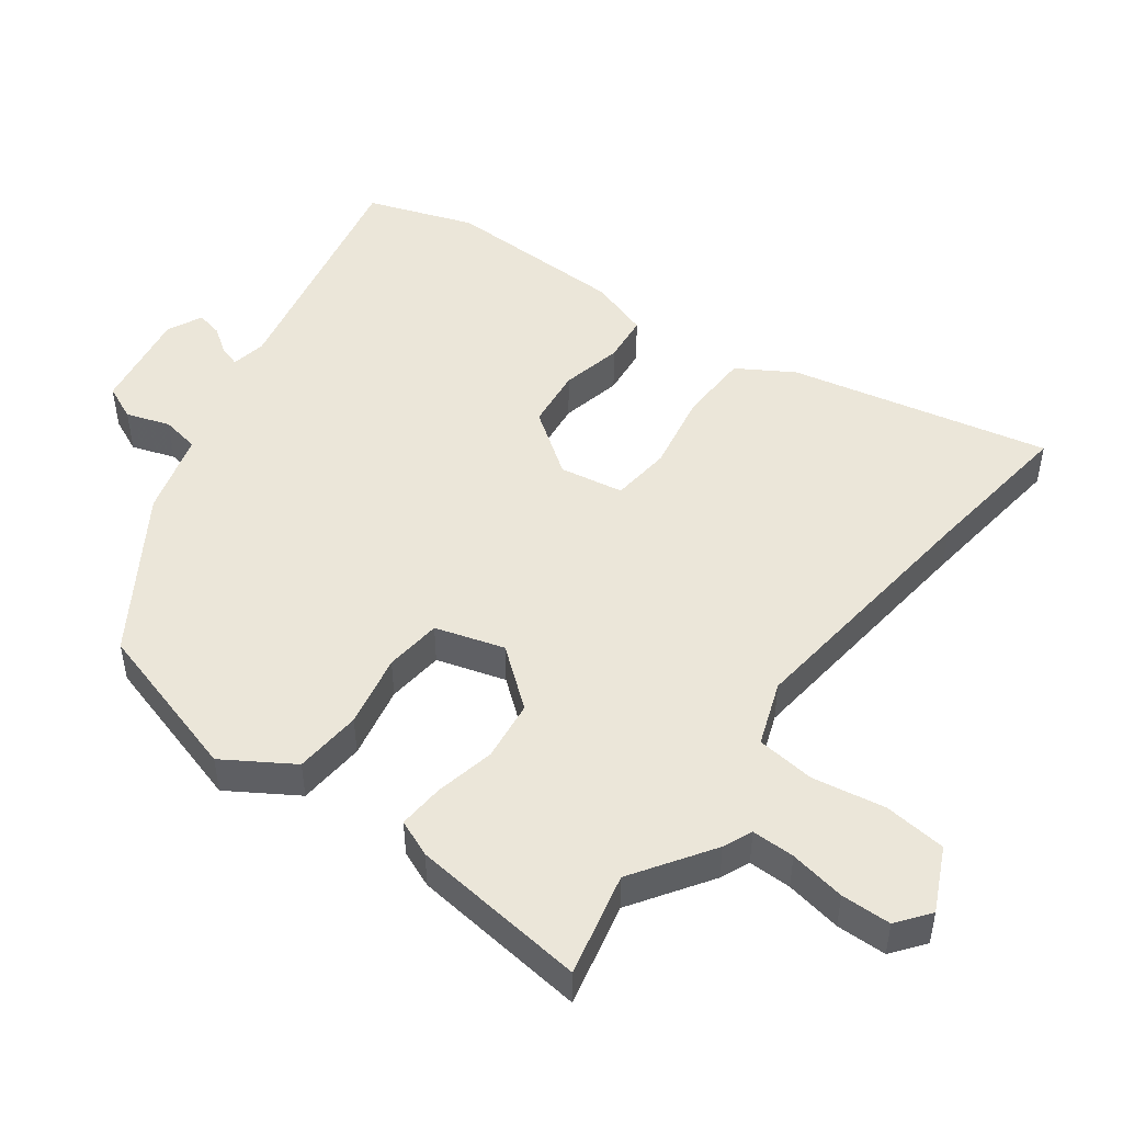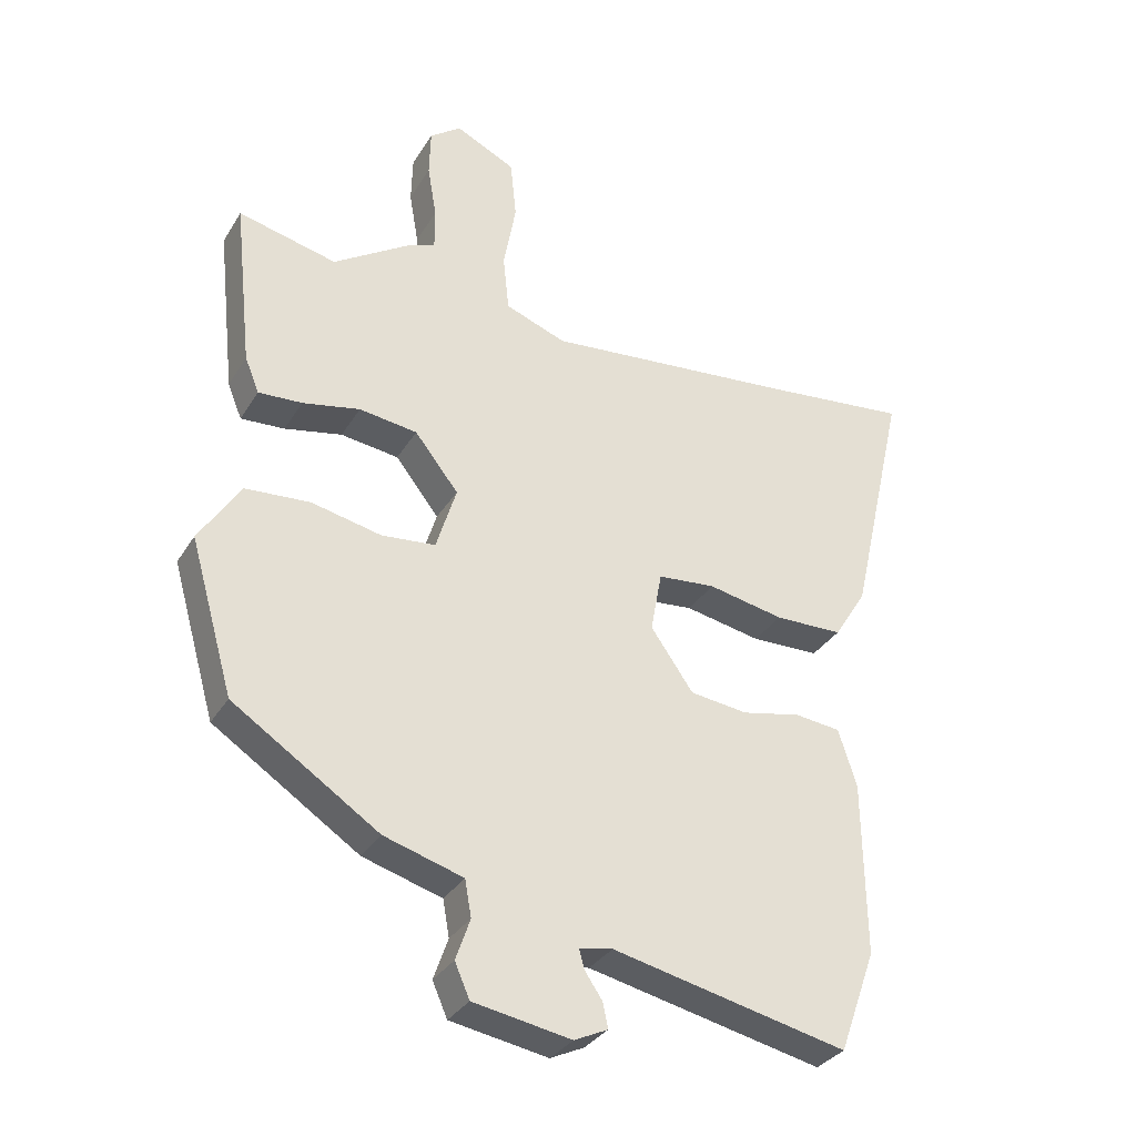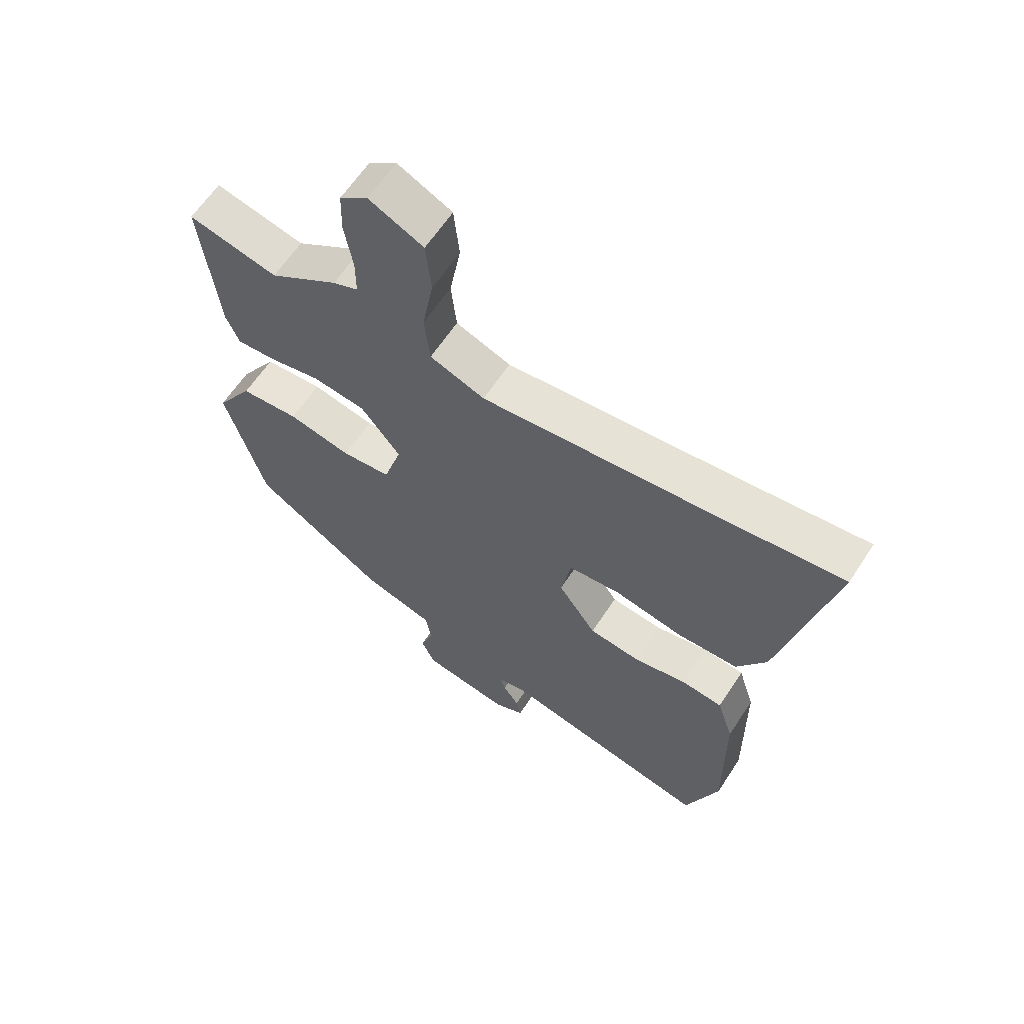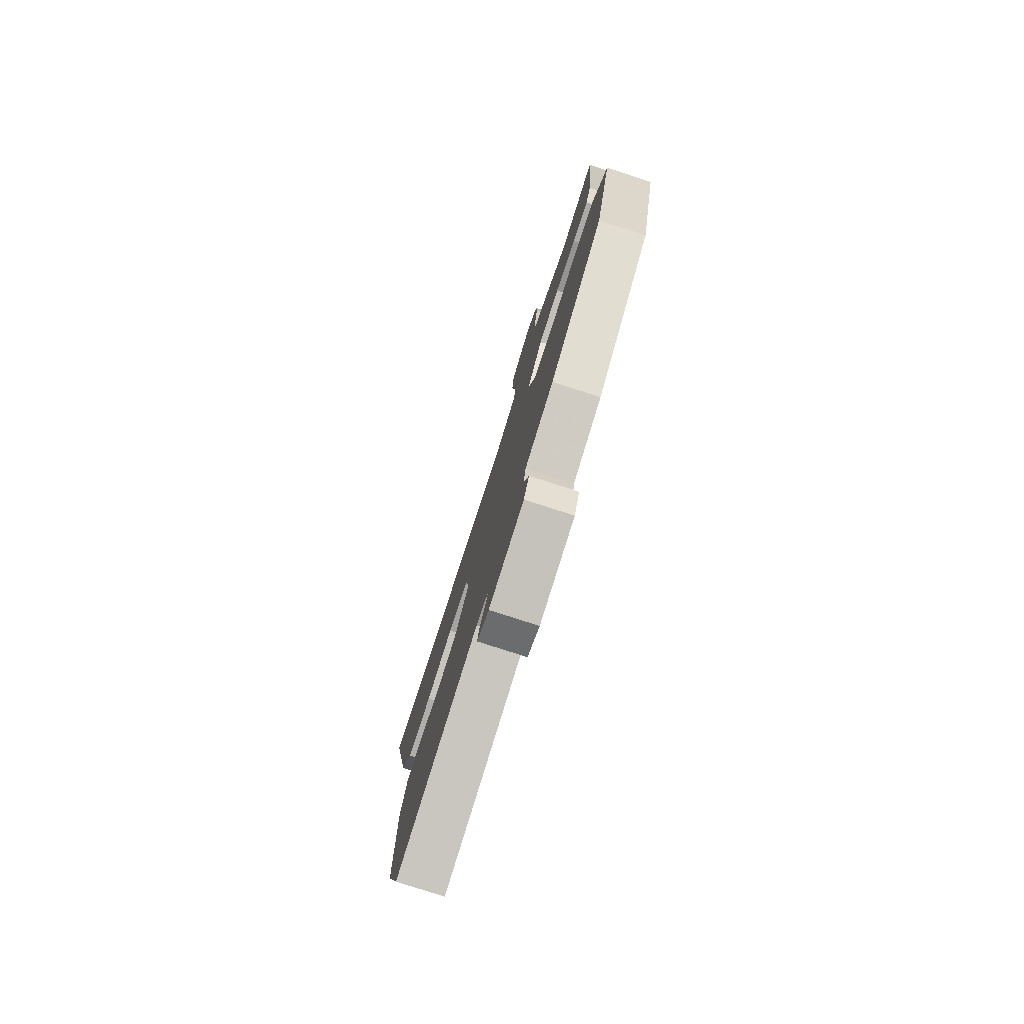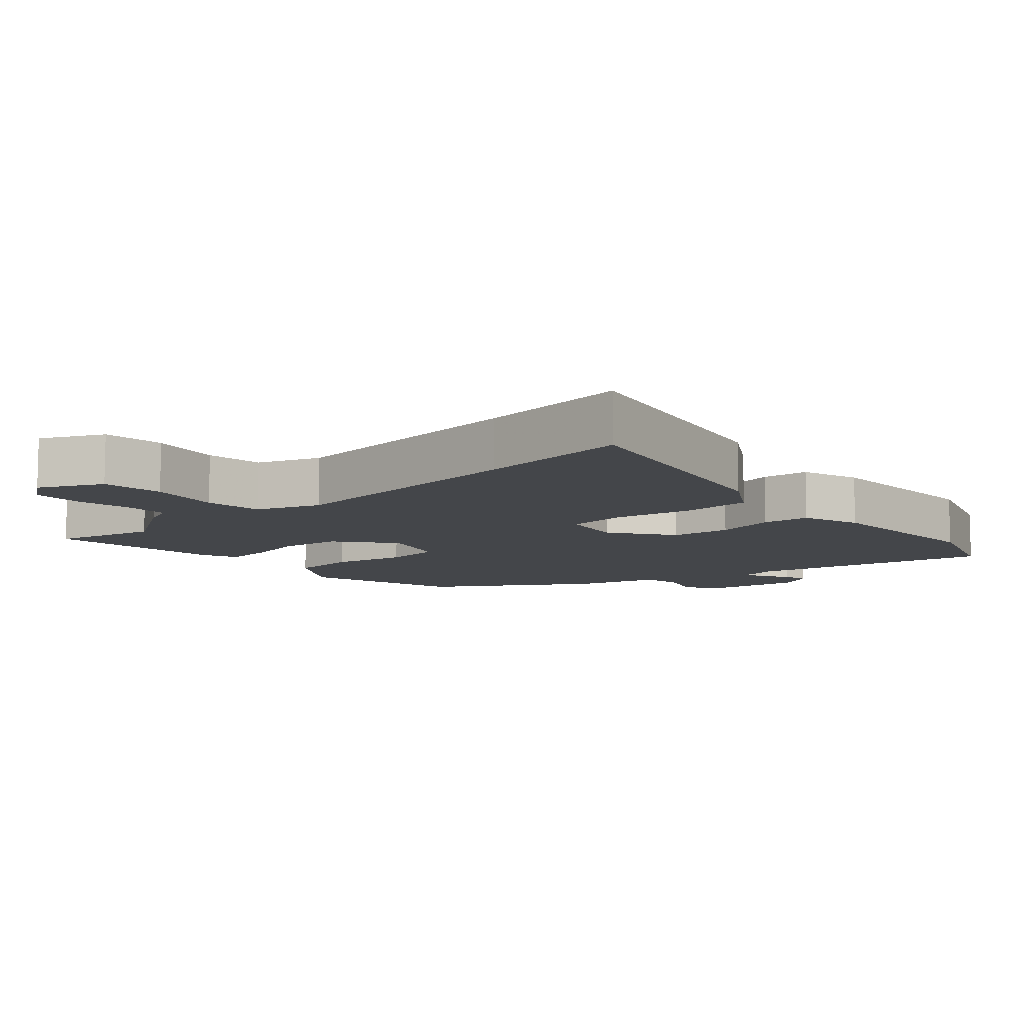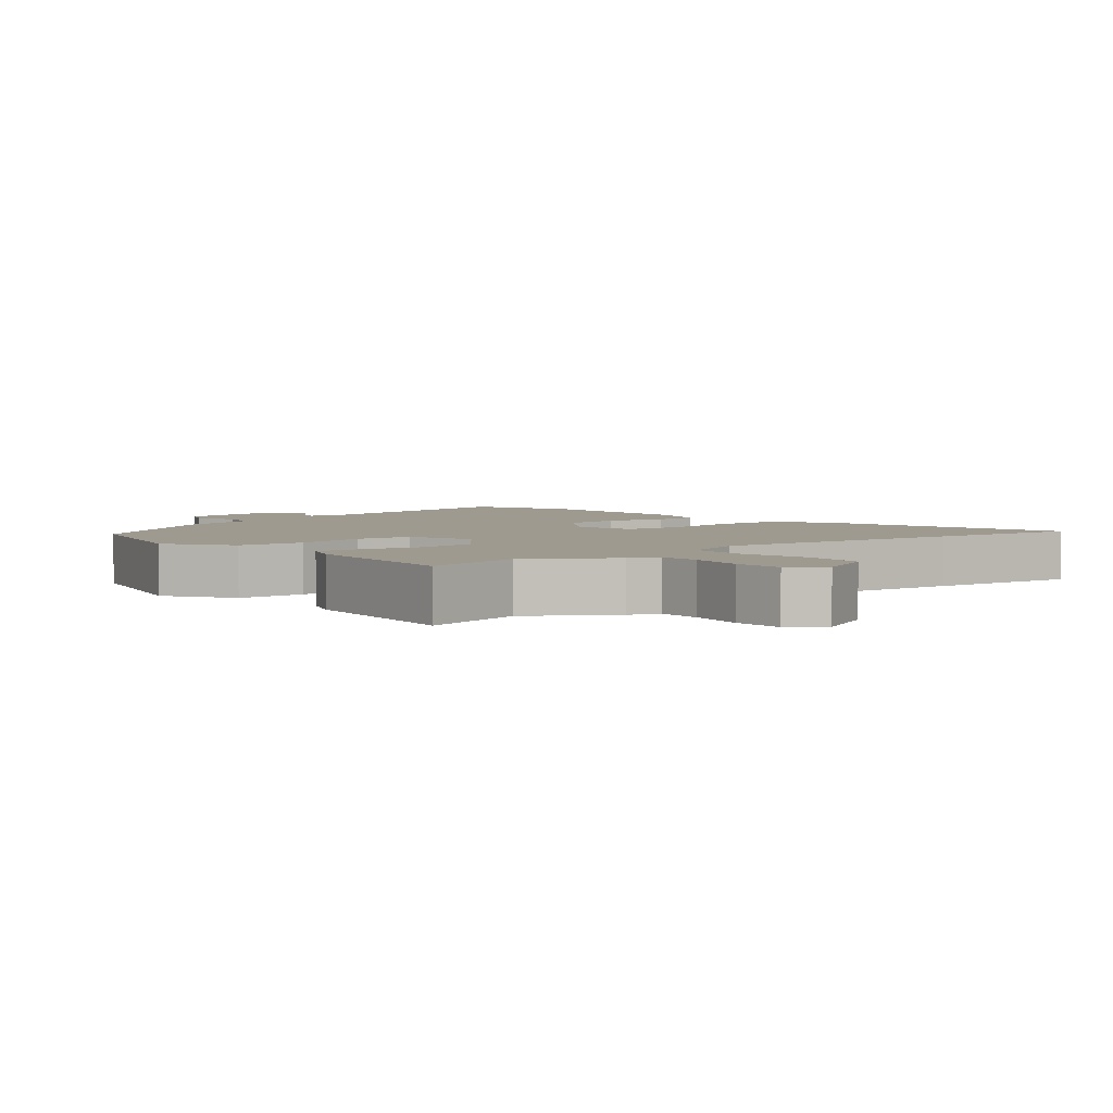
<metadata>
{"format":"obj","ext":"obj","renderer":"f3d","projection":"perspective","resolution":1024,"background":"white","views":[{"elev":48.5,"azim":-52.9,"up":"+Y"},{"elev":-32.7,"azim":-26.8,"up":"+Z"},{"elev":62.3,"azim":33.1,"up":"+Z"},{"elev":-78.7,"azim":-107.9,"up":"+Z"},{"elev":-9.5,"azim":42.2,"up":"+Y"},{"elev":3.8,"azim":-40.0,"up":"+Y"}]}
</metadata>
<code>
v 0.51 0.07 -0.472
v 0.454 0.07 -0.627
v 0.096 0.07 -0.548
v 0.045 0.07 -0.557
v 0.053 0.07 -0.586
v 0.08 0.07 -0.626
v 0.088 0.07 -0.664
v 0.037 0.07 -0.688
v -0.112 0.07 -0.662
v -0.135 0.07 -0.61
v -0.113 0.07 -0.547
v -0.123 0.07 -0.491
v -0.244 0.07 -0.455
v -0.467 0.07 -0.308
v -0.534 0.07 -0.074
v -0.471 0.07 0.024
v -0.372 0.07 0.031
v -0.265 0.07 0.008
v -0.182 0.07 0.016
v -0.151 0.07 0.116
v -0.218 0.07 0.201
v -0.307 0.07 0.213
v -0.395 0.07 0.195
v -0.462 0.07 0.191
v -0.484 0.07 0.245
v -0.512 0.07 0.503
v -0.361 0.07 0.467
v -0.244 0.07 0.543
v -0.201 0.07 0.561
v -0.201 0.07 0.624
v -0.215 0.07 0.706
v -0.213 0.07 0.779
v -0.165 0.07 0.815
v -0.073 0.07 0.77
v -0.064 0.07 0.679
v -0.083 0.07 0.573
v -0.074 0.07 0.487
v 0.019 0.07 0.452
v 0.4 0.07 0.489
v 0.627 0.07 0.514
v 0.541 0.07 0.135
v 0.491 0.07 0.055
v 0.387 0.07 0.053
v 0.271 0.07 0.076
v 0.183 0.07 0.068
v 0.166 0.07 -0.025
v 0.231 0.07 -0.118
v 0.319 0.07 -0.129
v 0.409 0.07 -0.11
v 0.479 0.07 -0.118
v 0.507 0.07 -0.206
v 0.51 0 -0.472
v 0.454 0 -0.627
v 0.096 0 -0.548
v 0.045 0 -0.557
v 0.053 0 -0.586
v 0.08 0 -0.626
v 0.088 0 -0.664
v 0.037 0 -0.688
v -0.112 0 -0.662
v -0.135 0 -0.61
v -0.113 0 -0.547
v -0.123 0 -0.491
v -0.244 0 -0.455
v -0.467 0 -0.308
v -0.534 0 -0.074
v -0.471 0 0.024
v -0.372 0 0.031
v -0.265 0 0.008
v -0.182 0 0.016
v -0.151 0 0.116
v -0.218 0 0.201
v -0.307 0 0.213
v -0.395 0 0.195
v -0.462 0 0.191
v -0.484 0 0.245
v -0.512 0 0.503
v -0.361 0 0.467
v -0.244 0 0.543
v -0.201 0 0.561
v -0.201 0 0.624
v -0.215 0 0.706
v -0.213 0 0.779
v -0.165 0 0.815
v -0.073 0 0.77
v -0.064 0 0.679
v -0.083 0 0.573
v -0.074 0 0.487
v 0.019 0 0.452
v 0.4 0 0.489
v 0.627 0 0.514
v 0.541 0 0.135
v 0.491 0 0.055
v 0.387 0 0.053
v 0.271 0 0.076
v 0.183 0 0.068
v 0.166 0 -0.025
v 0.231 0 -0.118
v 0.319 0 -0.129
v 0.409 0 -0.11
v 0.479 0 -0.118
v 0.507 0 -0.206
f 48 49 50 51
f 47 48 51 1
f 41 42 43 44
f 39 40 41 44
f 38 39 44 45
f 37 38 45 46
f 33 34 35 36
f 33 36 37
f 30 31 32 33
f 29 30 33 37
f 27 28 29 37
f 24 25 26 27
f 22 23 24 27
f 21 22 27 37
f 20 21 37 46
f 15 16 17 18
f 15 18 19
f 12 13 14 15
f 12 15 19
f 11 12 19 20
f 9 10 11
f 8 9 11
f 5 6 7 8
f 4 5 8 11
f 3 4 11 20
f 47 1 2 3
f 3 20 46 47
f 102 101 100 99
f 52 102 99 98
f 95 94 93 92
f 95 92 91 90
f 96 95 90 89
f 97 96 89 88
f 87 86 85 84
f 88 87 84
f 84 83 82 81
f 88 84 81 80
f 88 80 79 78
f 78 77 76 75
f 78 75 74 73
f 88 78 73 72
f 97 88 72 71
f 69 68 67 66
f 70 69 66
f 66 65 64 63
f 70 66 63
f 71 70 63 62
f 62 61 60
f 62 60 59
f 59 58 57 56
f 62 59 56 55
f 71 62 55 54
f 54 53 52 98
f 98 97 71 54
f 1 52 53 2
f 2 53 54 3
f 3 54 55 4
f 4 55 56 5
f 5 56 57 6
f 6 57 58 7
f 7 58 59 8
f 8 59 60 9
f 9 60 61 10
f 10 61 62 11
f 11 62 63 12
f 12 63 64 13
f 13 64 65 14
f 14 65 66 15
f 15 66 67 16
f 16 67 68 17
f 17 68 69 18
f 18 69 70 19
f 19 70 71 20
f 20 71 72 21
f 21 72 73 22
f 22 73 74 23
f 23 74 75 24
f 24 75 76 25
f 25 76 77 26
f 26 77 78 27
f 27 78 79 28
f 28 79 80 29
f 29 80 81 30
f 30 81 82 31
f 31 82 83 32
f 32 83 84 33
f 33 84 85 34
f 34 85 86 35
f 35 86 87 36
f 36 87 88 37
f 37 88 89 38
f 38 89 90 39
f 39 90 91 40
f 40 91 92 41
f 41 92 93 42
f 42 93 94 43
f 43 94 95 44
f 44 95 96 45
f 45 96 97 46
f 46 97 98 47
f 47 98 99 48
f 48 99 100 49
f 49 100 101 50
f 50 101 102 51
f 51 102 52 1

</code>
